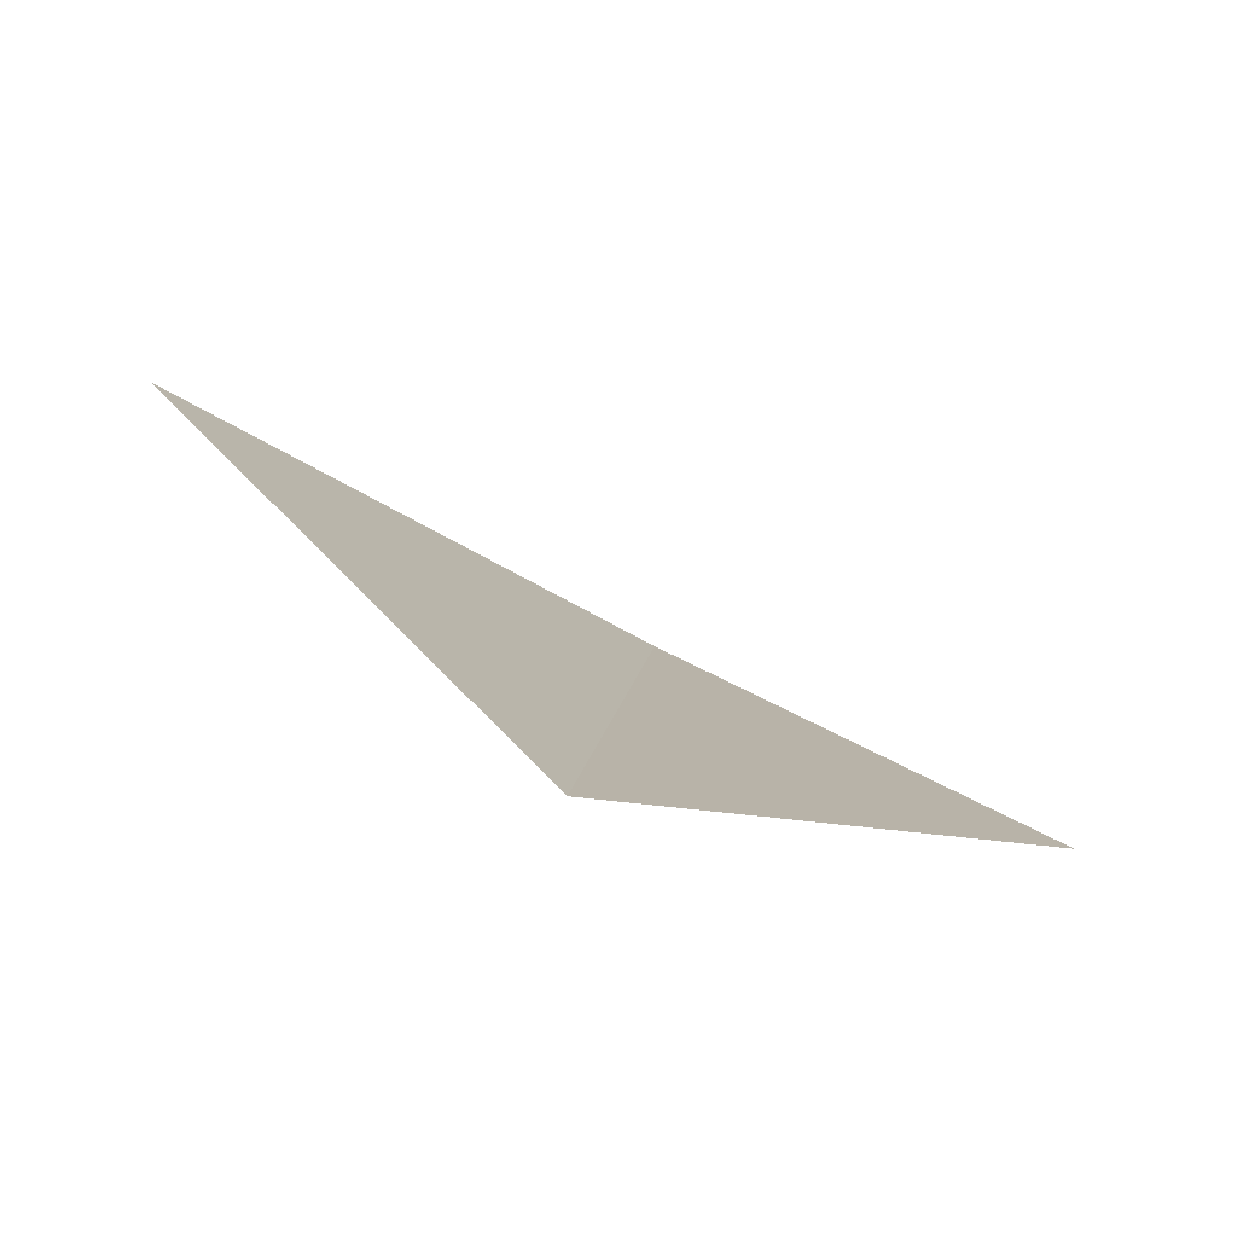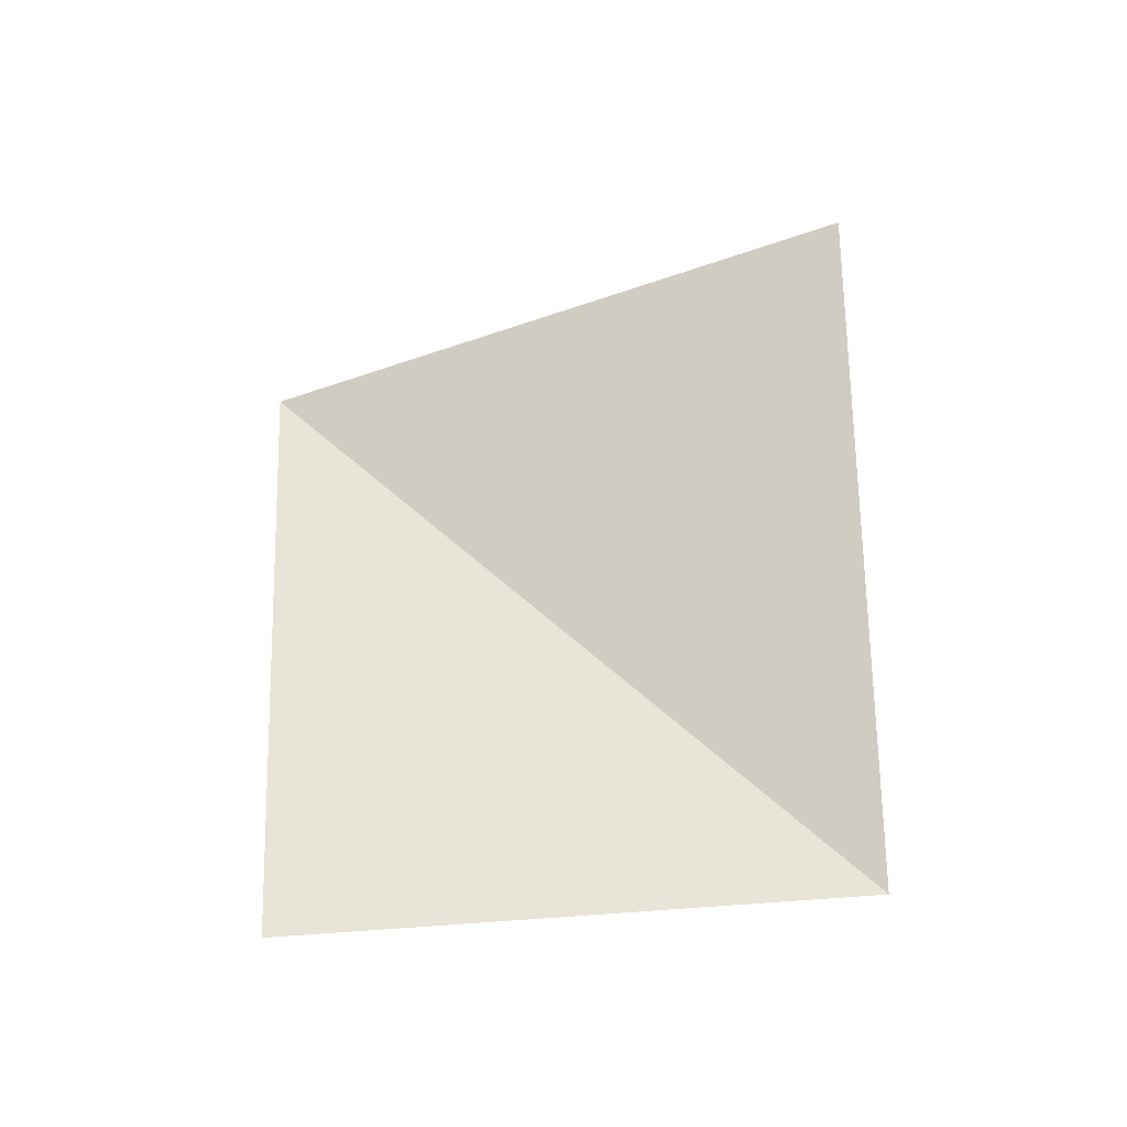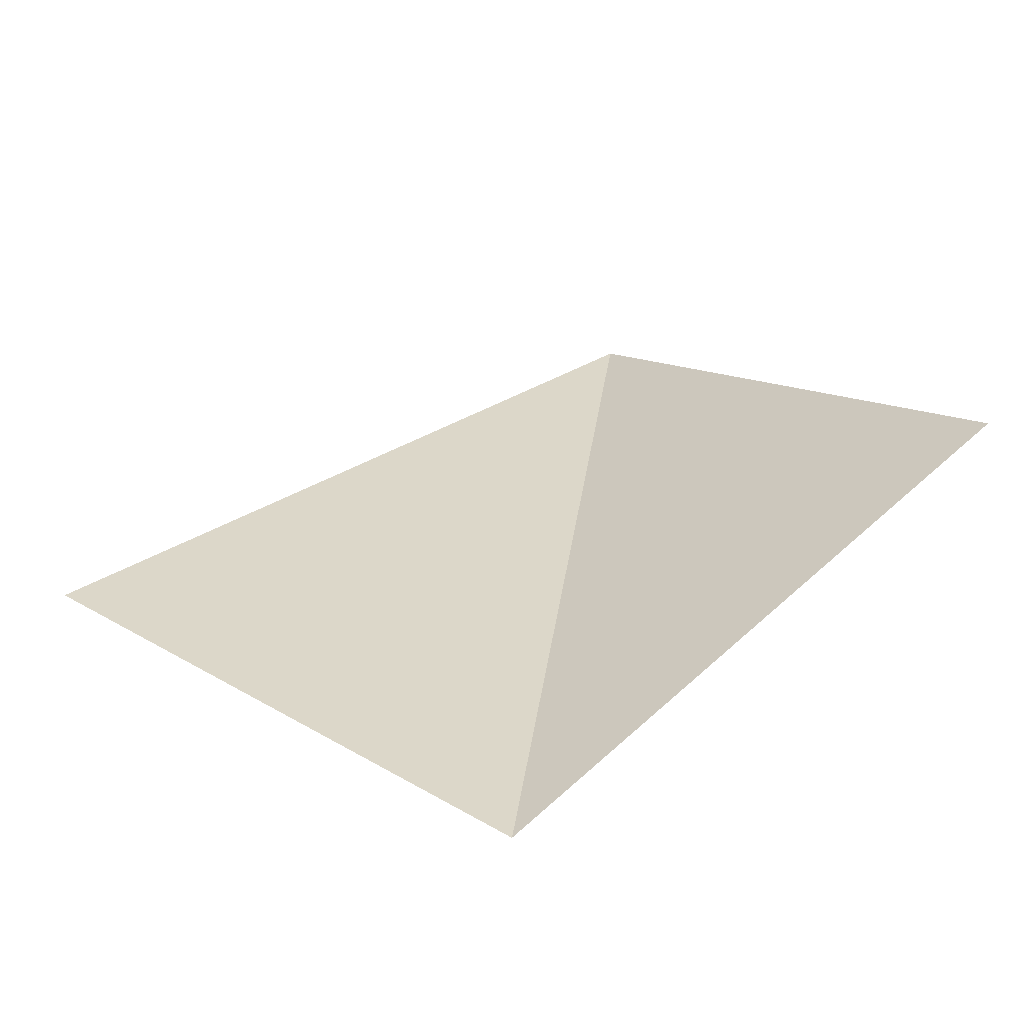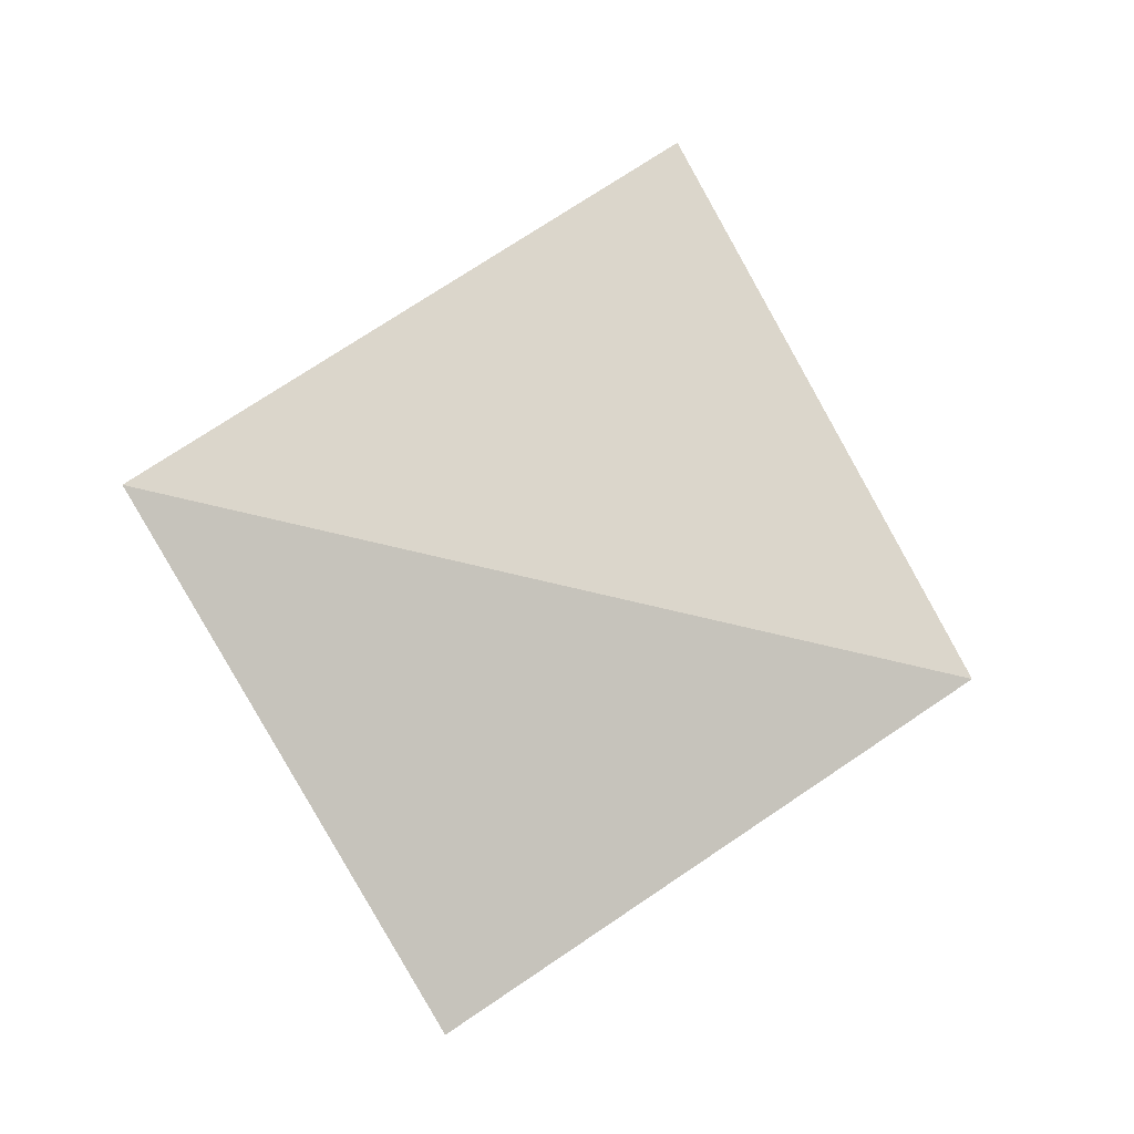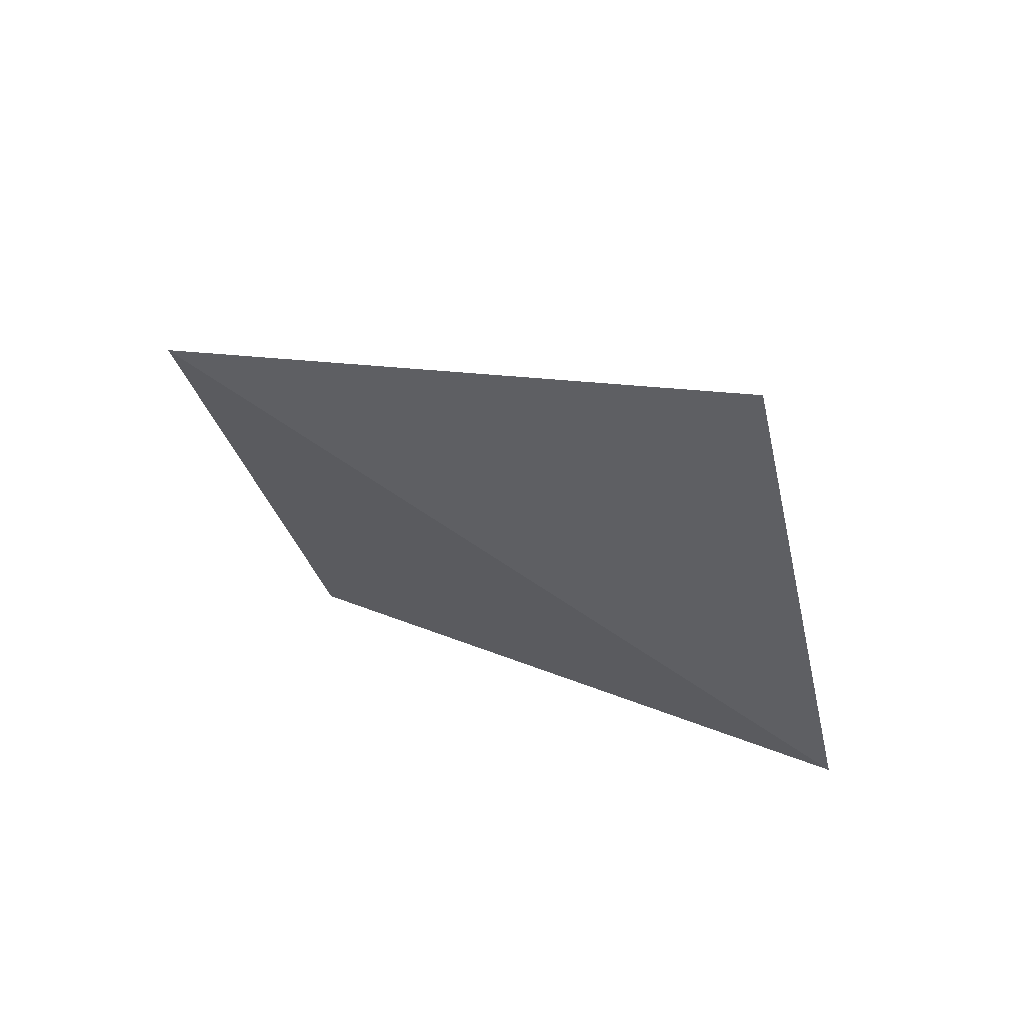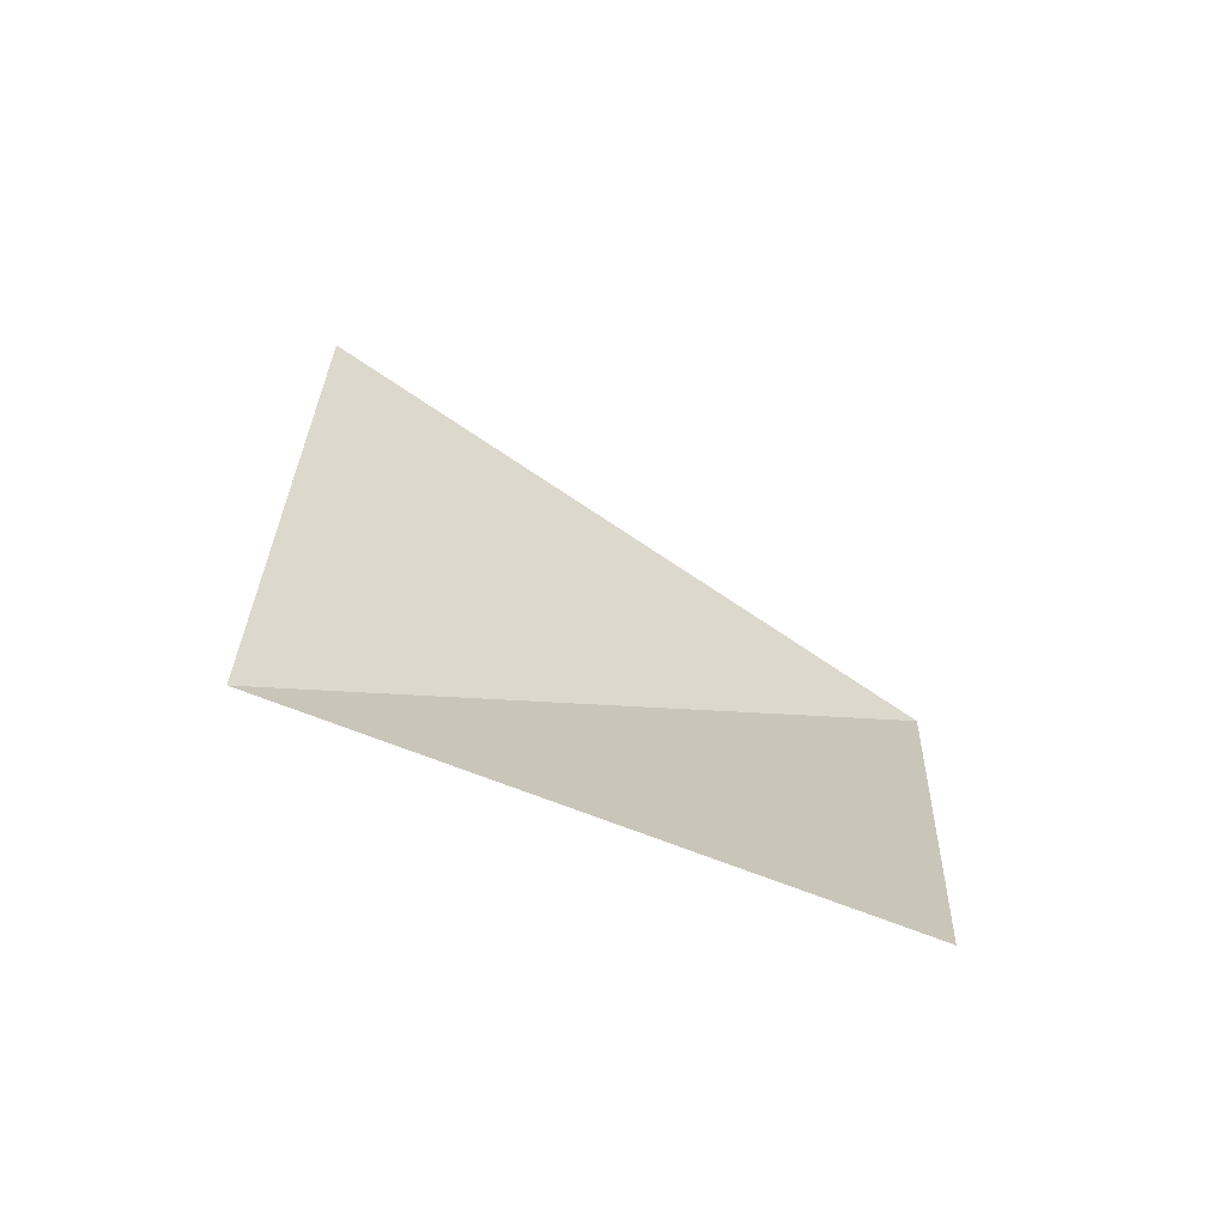
<metadata>
{"format":"obj","ext":"obj","renderer":"f3d","projection":"perspective","resolution":1024,"background":"white","views":[{"elev":18.8,"azim":-174.7,"up":"+Y"},{"elev":37.9,"azim":-47.1,"up":"+Y"},{"elev":-48.1,"azim":-139.4,"up":"+Z"},{"elev":-77.7,"azim":74.2,"up":"+Y"},{"elev":-46.0,"azim":-123.2,"up":"+Y"},{"elev":12.1,"azim":-131.8,"up":"+Y"}]}
</metadata>
<code>
o Plane.001
v 0 -0.4139 1
v 1 0.5 0
v 0 0 -1
v -1 -0.5 0
f 1 2 3
f 4 1 3

</code>
